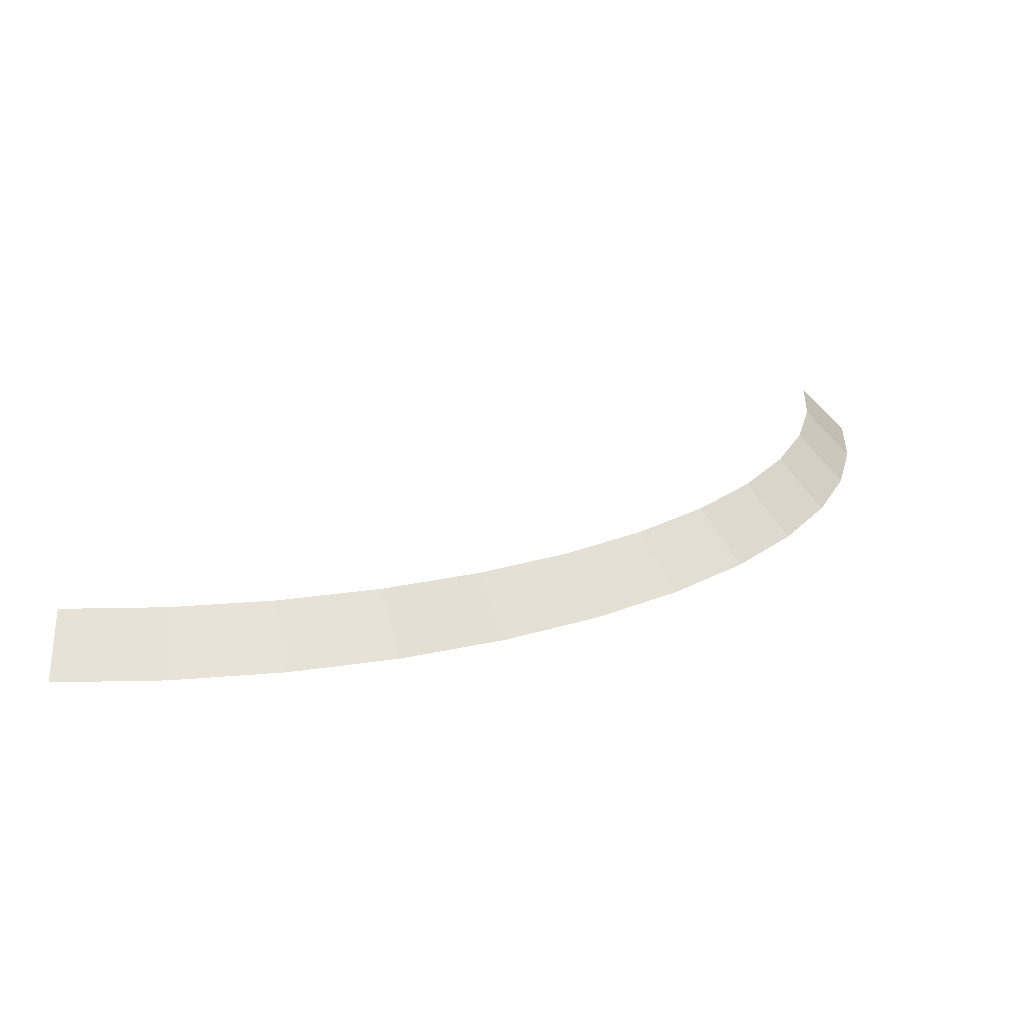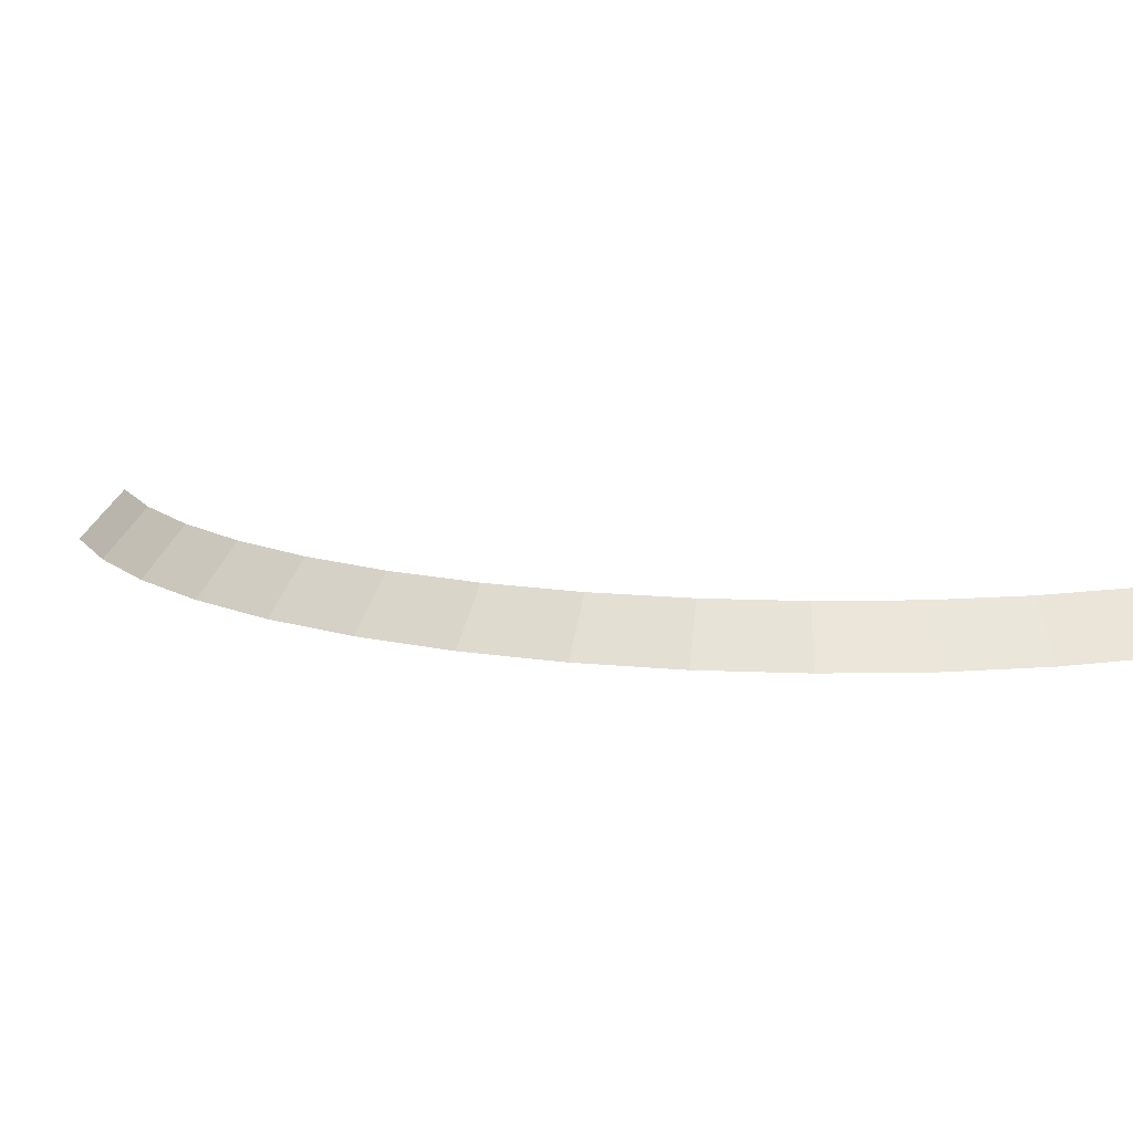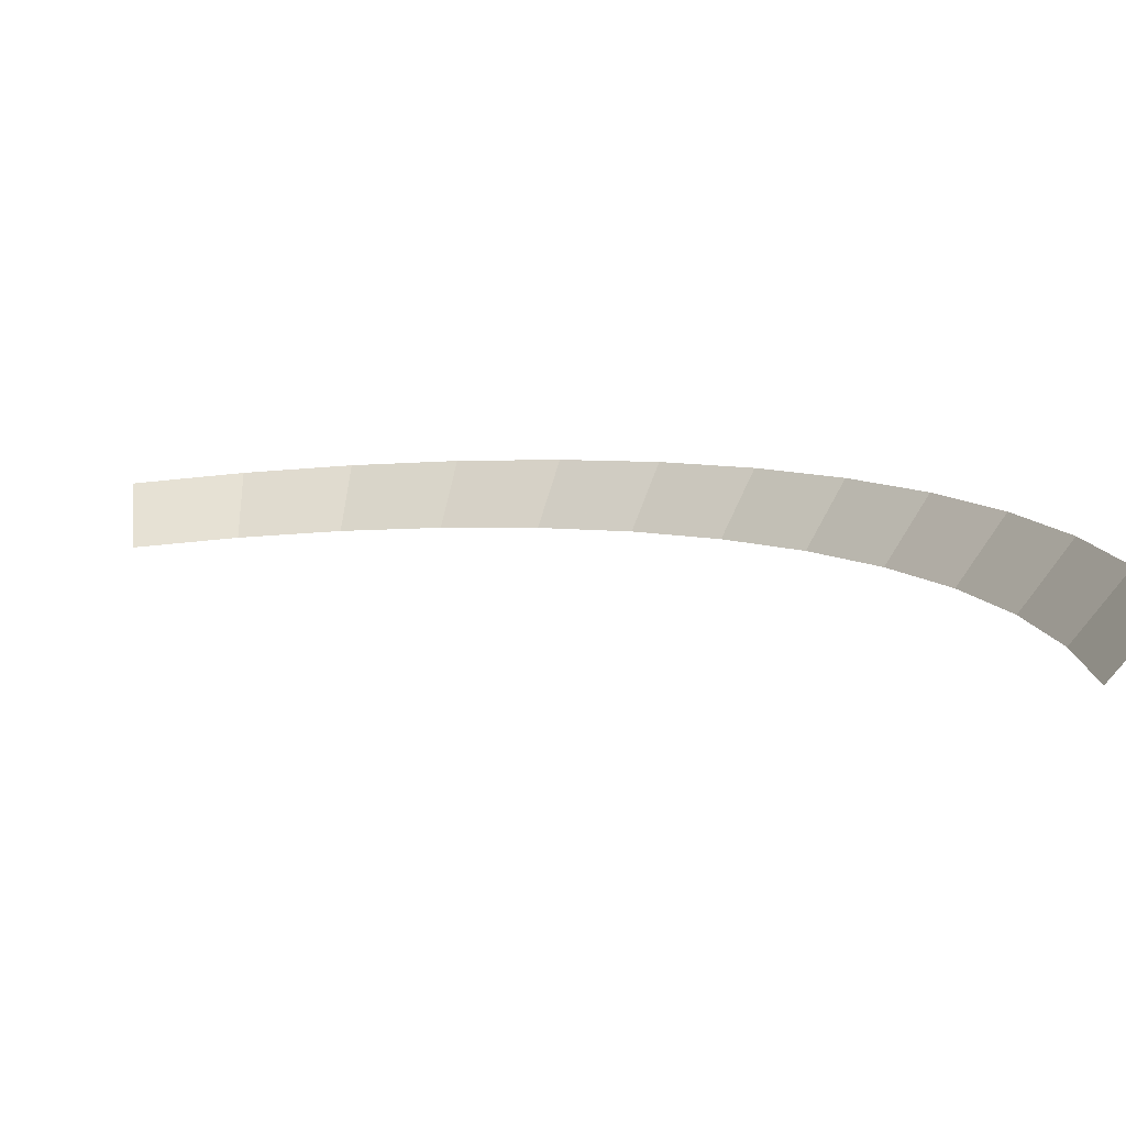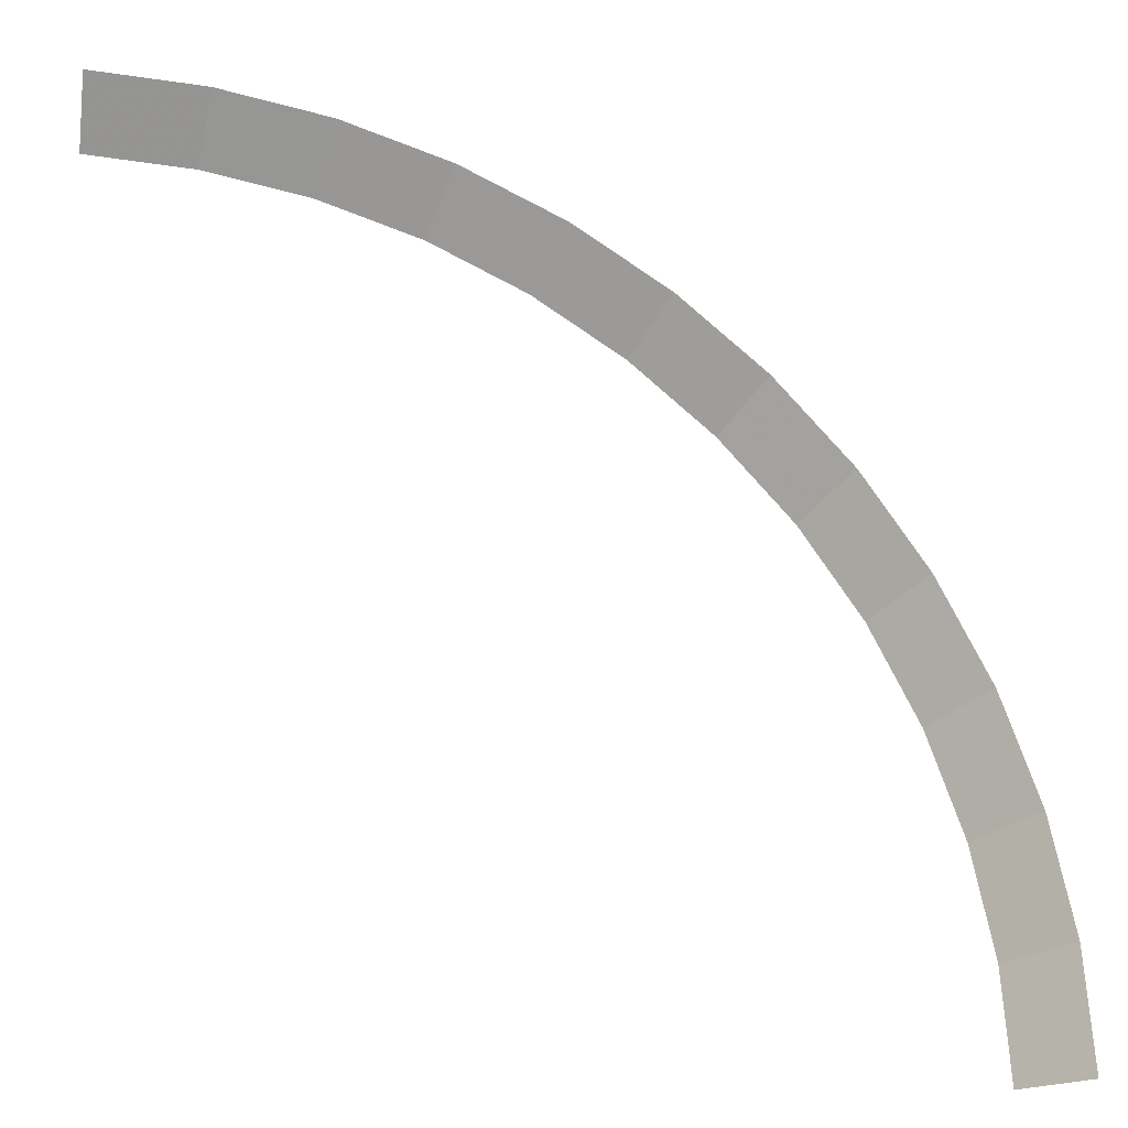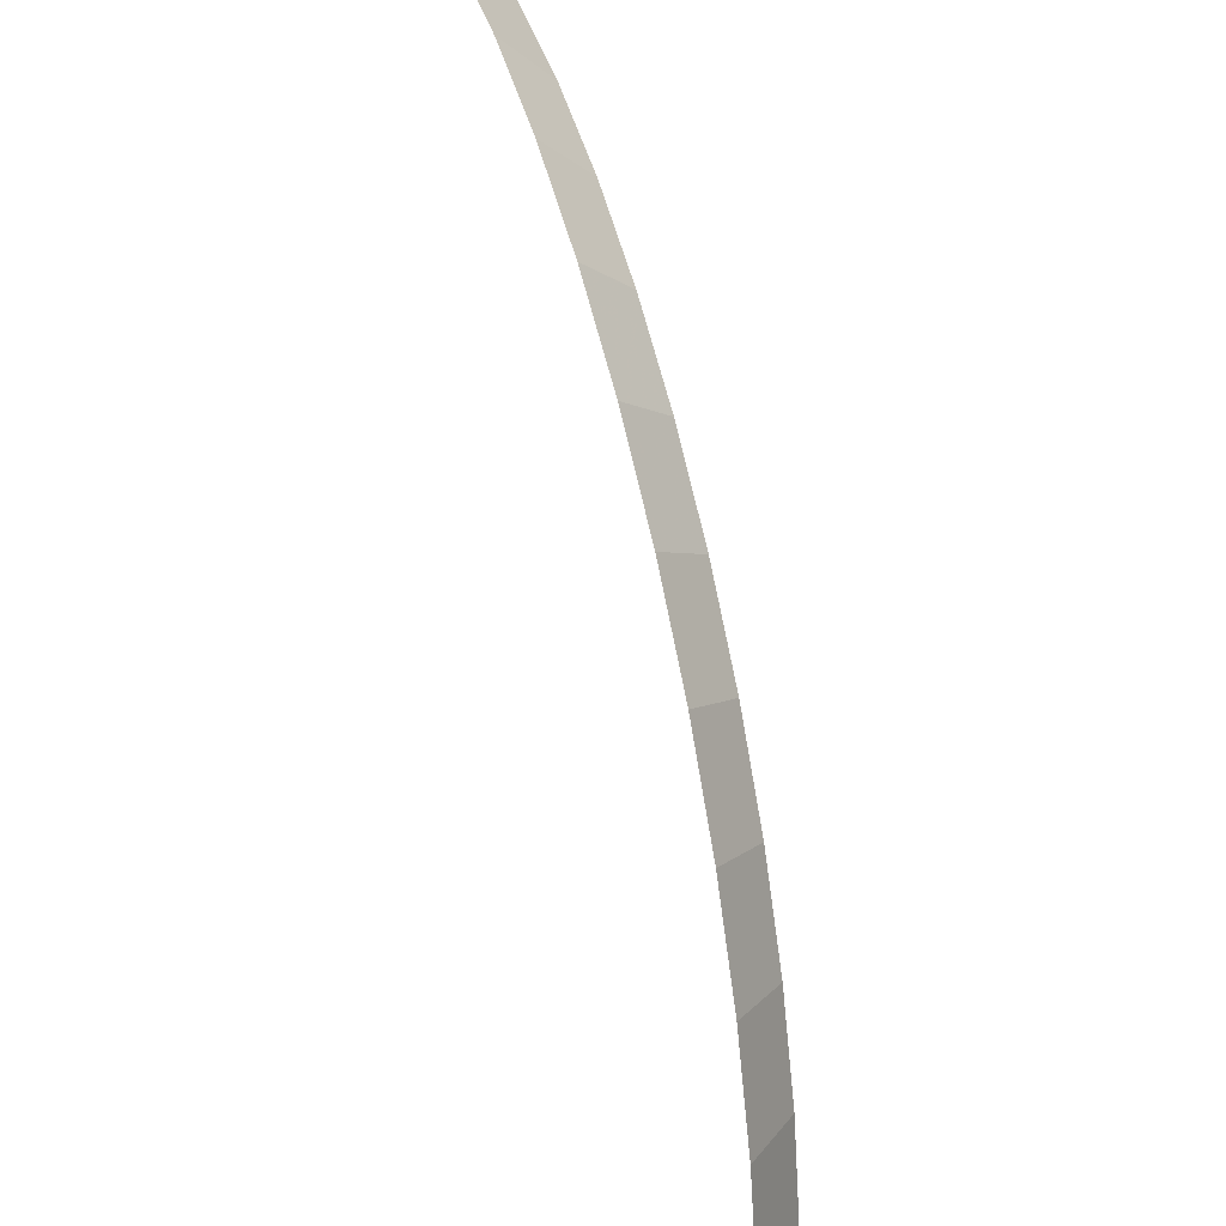
<metadata>
{"format":"obj","ext":"obj","renderer":"f3d","projection":"perspective","resolution":1024,"background":"white","views":[{"elev":19.0,"azim":1.4,"up":"+Y"},{"elev":13.3,"azim":69.3,"up":"+Y"},{"elev":-76.6,"azim":6.3,"up":"+Z"},{"elev":-22.0,"azim":-8.7,"up":"+Z"},{"elev":35.3,"azim":72.0,"up":"+Z"}]}
</metadata>
<code>
v 0.75 0.05 0
v 0.7436 0.05 0.09788
v 0.7931 0 0.1044
v 0.8 0 0
v 0.7436 0.05 0.09788
v 0.7244 0.05 0.1941
v 0.7727 0 0.207
v 0.7931 0 0.1044
v 0.7244 0.05 0.1941
v 0.6929 0.05 0.287
v 0.7391 0 0.3062
v 0.7727 0 0.207
v 0.6929 0.05 0.287
v 0.6495 0.05 0.375
v 0.6928 0 0.4
v 0.7391 0 0.3062
v 0.6495 0.05 0.375
v 0.595 0.05 0.4566
v 0.6347 0 0.487
v 0.6928 0 0.4
v 0.595 0.05 0.4566
v 0.5303 0.05 0.5303
v 0.5657 0 0.5657
v 0.6347 0 0.487
v 0.5303 0.05 0.5303
v 0.4566 0.05 0.595
v 0.487 0 0.6347
v 0.5657 0 0.5657
v 0.4566 0.05 0.595
v 0.375 0.05 0.6495
v 0.4 0 0.6928
v 0.487 0 0.6347
v 0.375 0.05 0.6495
v 0.287 0.05 0.6929
v 0.3062 0 0.7391
v 0.4 0 0.6928
v 0.287 0.05 0.6929
v 0.1941 0.05 0.7244
v 0.207 0 0.7727
v 0.3062 0 0.7391
v 0.1941 0.05 0.7244
v 0.09788 0.05 0.7436
v 0.1044 0 0.7931
v 0.207 0 0.7727
v 0.09788 0.05 0.7436
v 0 0.05 0.75
v 0 0 0.8
v 0.1044 0 0.7931
g mesh1952
f 1 2 3
f 3 4 1
f 5 6 7
f 7 8 5
f 9 10 11
f 11 12 9
f 13 14 15
f 15 16 13
f 17 18 19
f 19 20 17
f 21 22 23
f 23 24 21
f 25 26 27
f 27 28 25
f 29 30 31
f 31 32 29
f 33 34 35
f 35 36 33
f 37 38 39
f 39 40 37
f 41 42 43
f 43 44 41
f 45 46 47
f 47 48 45

</code>
